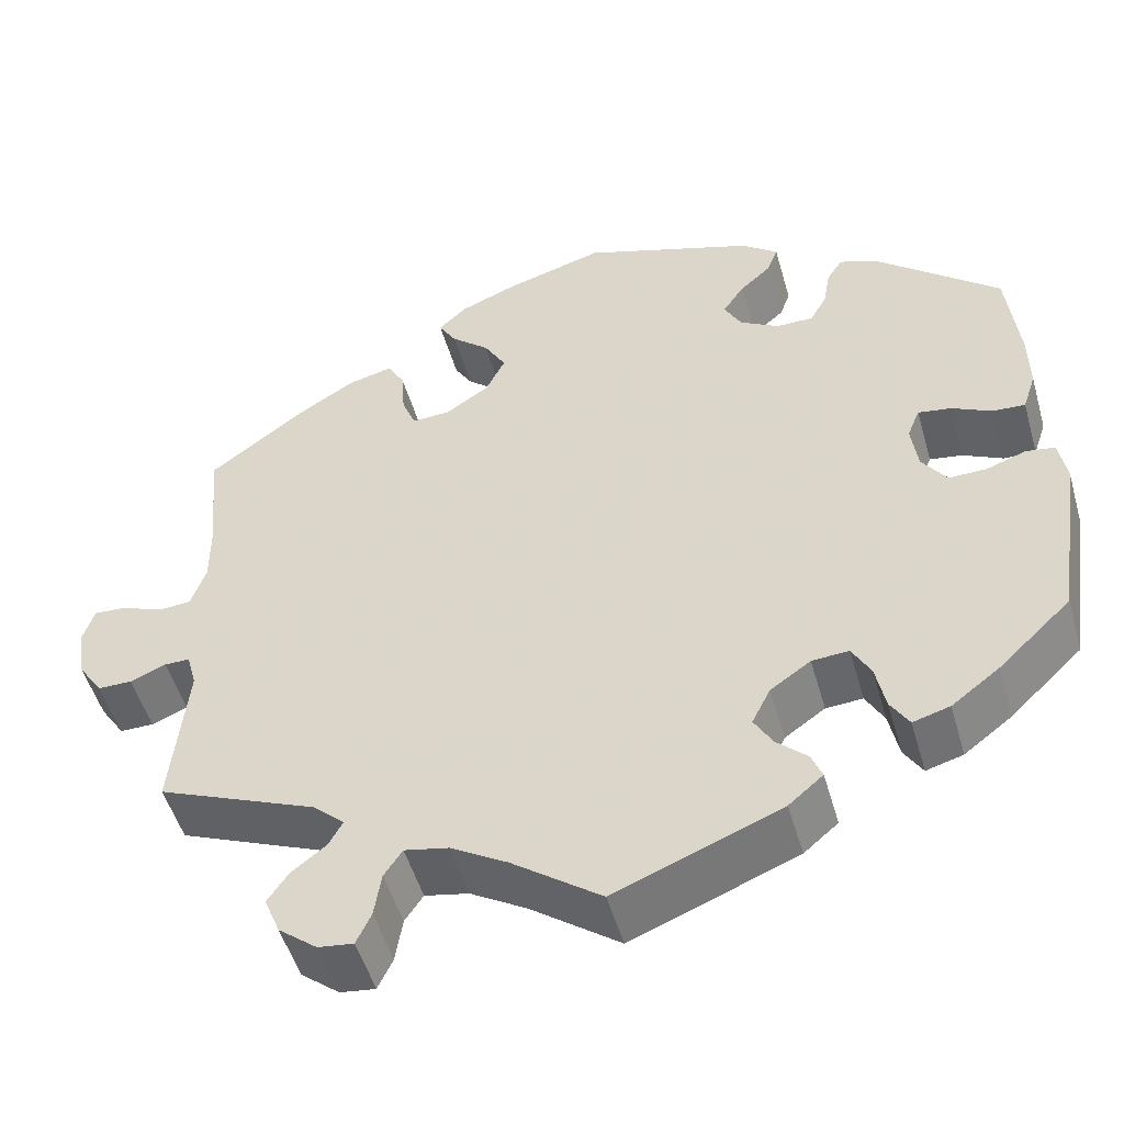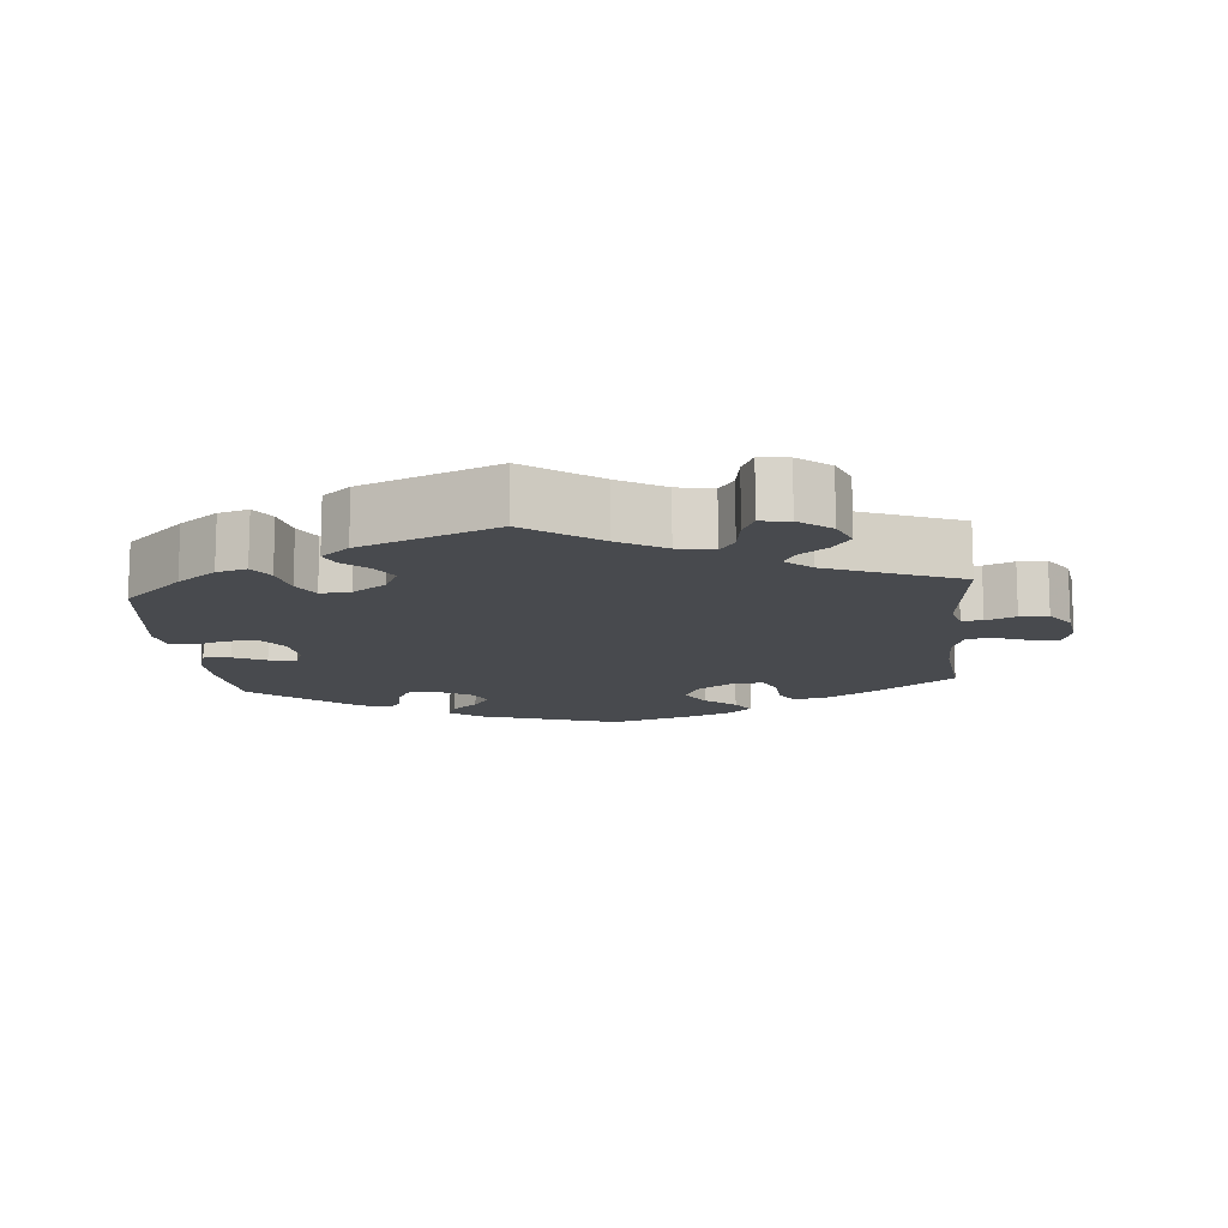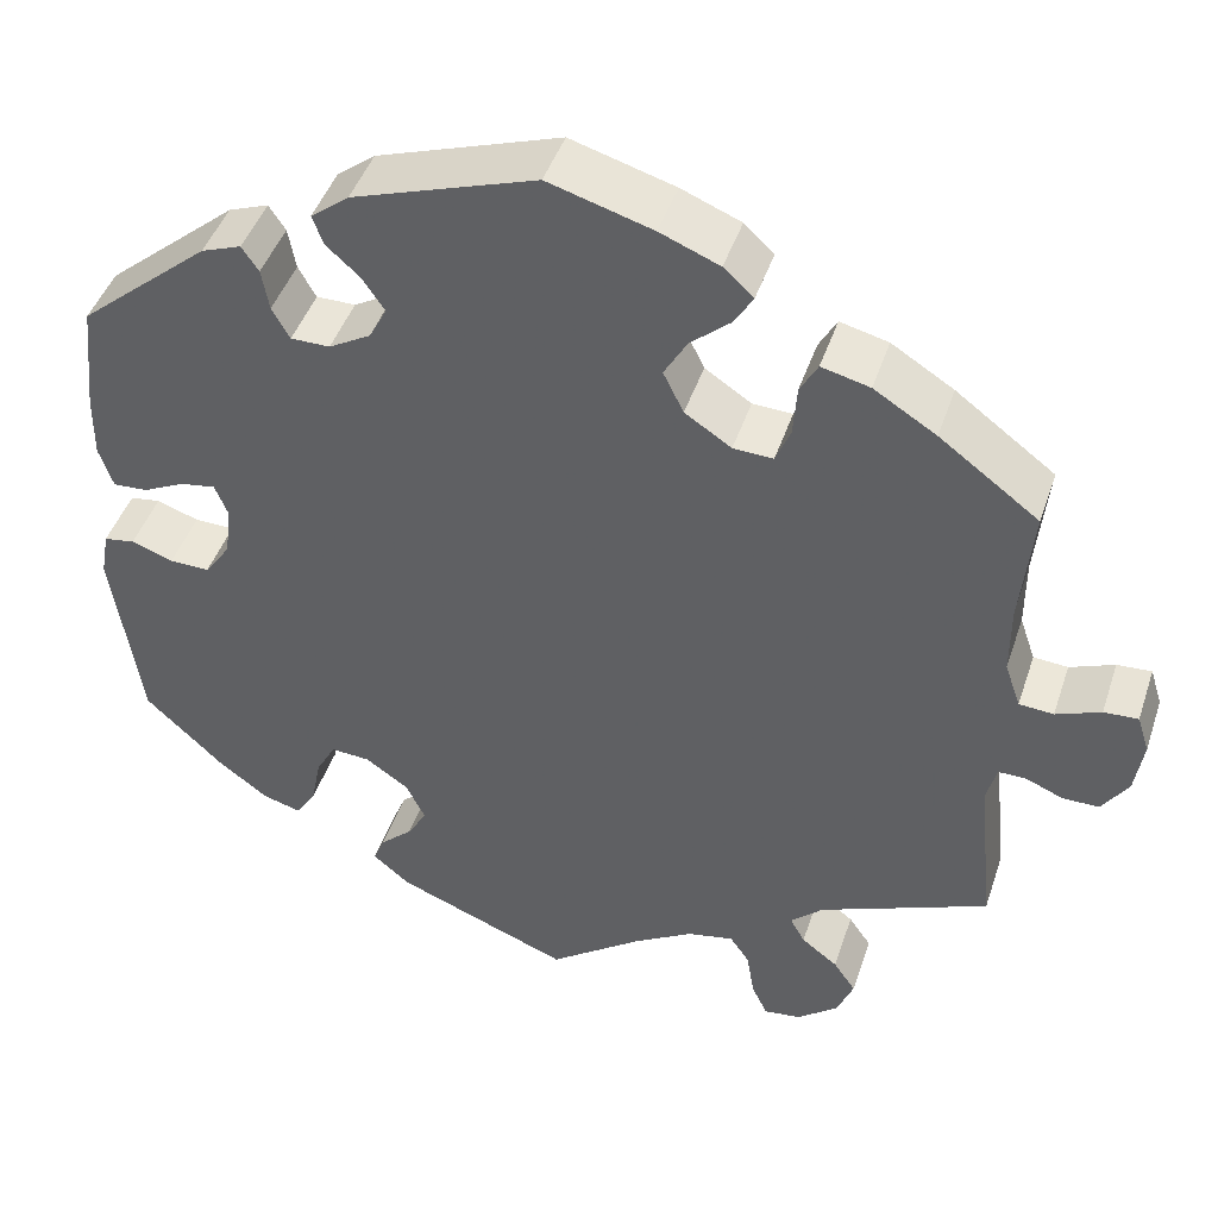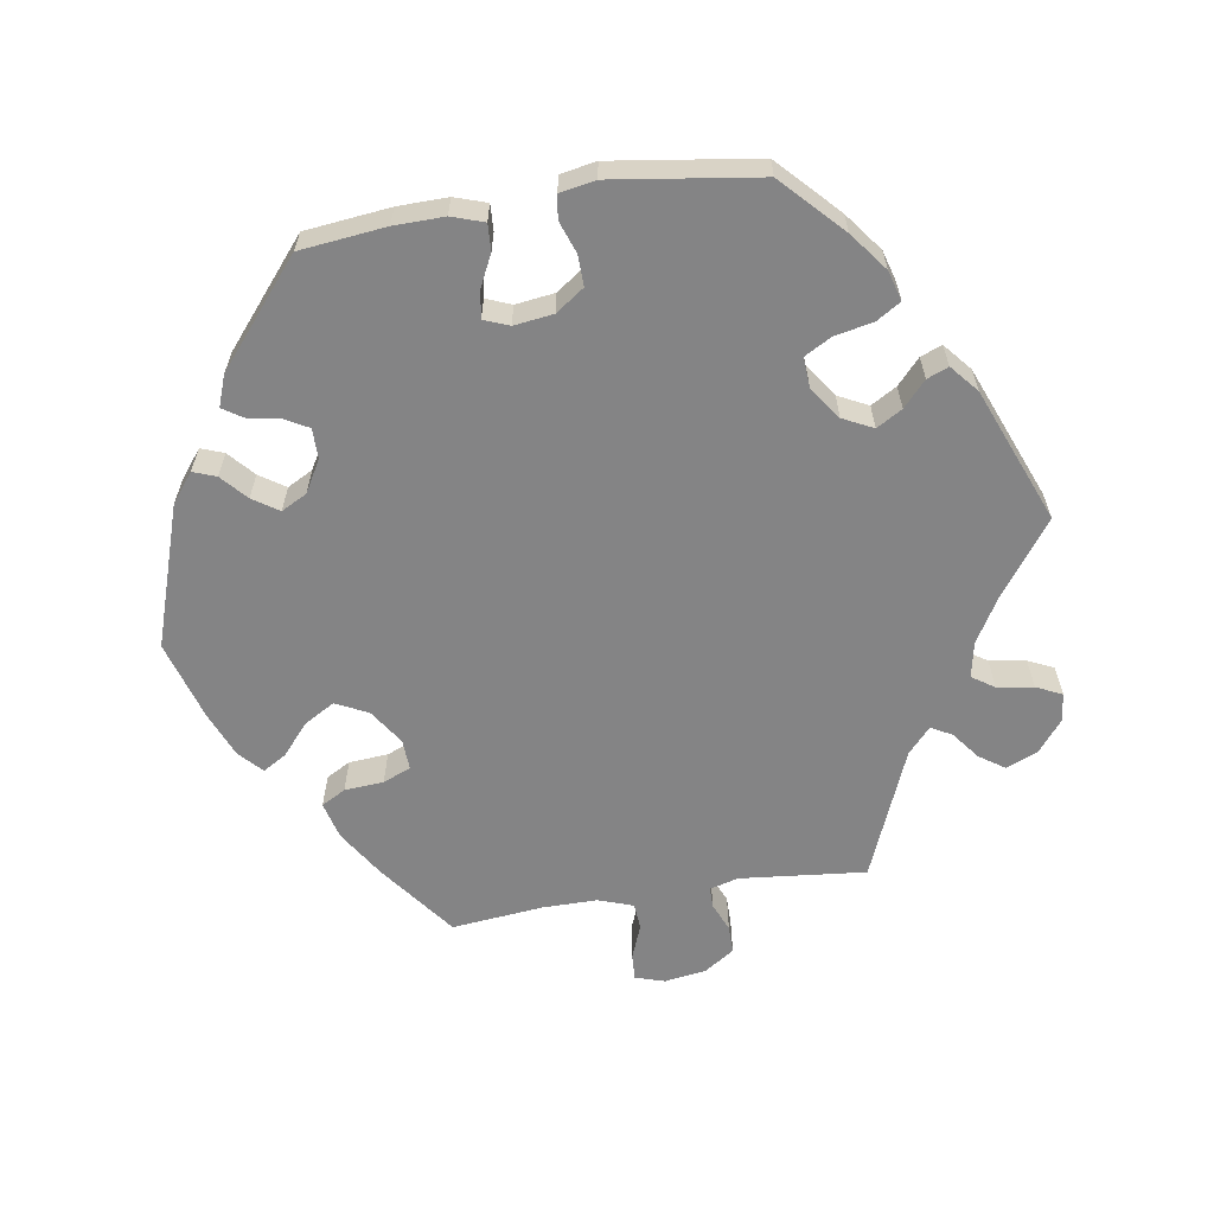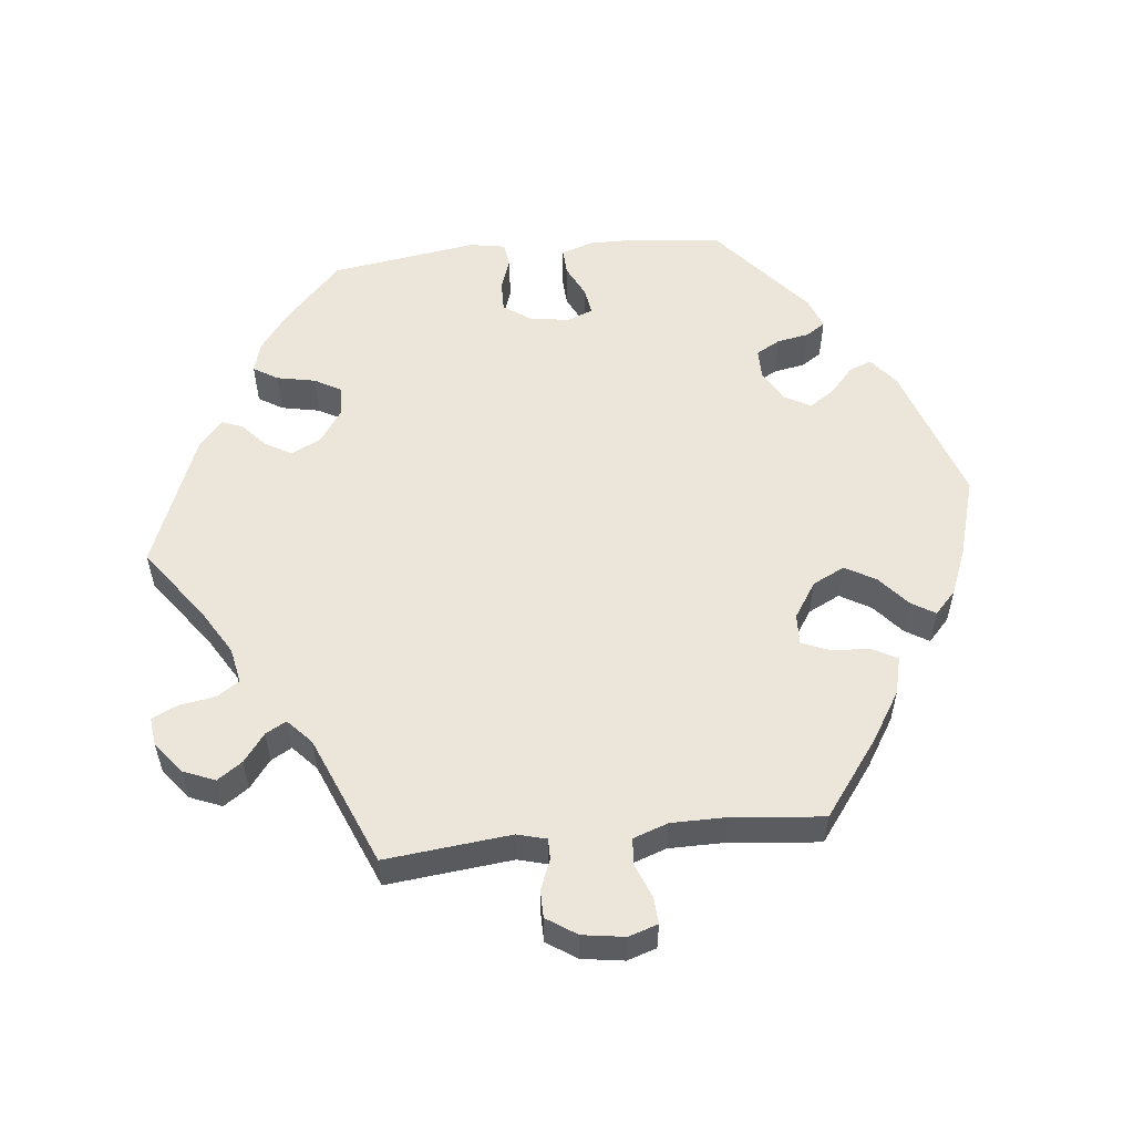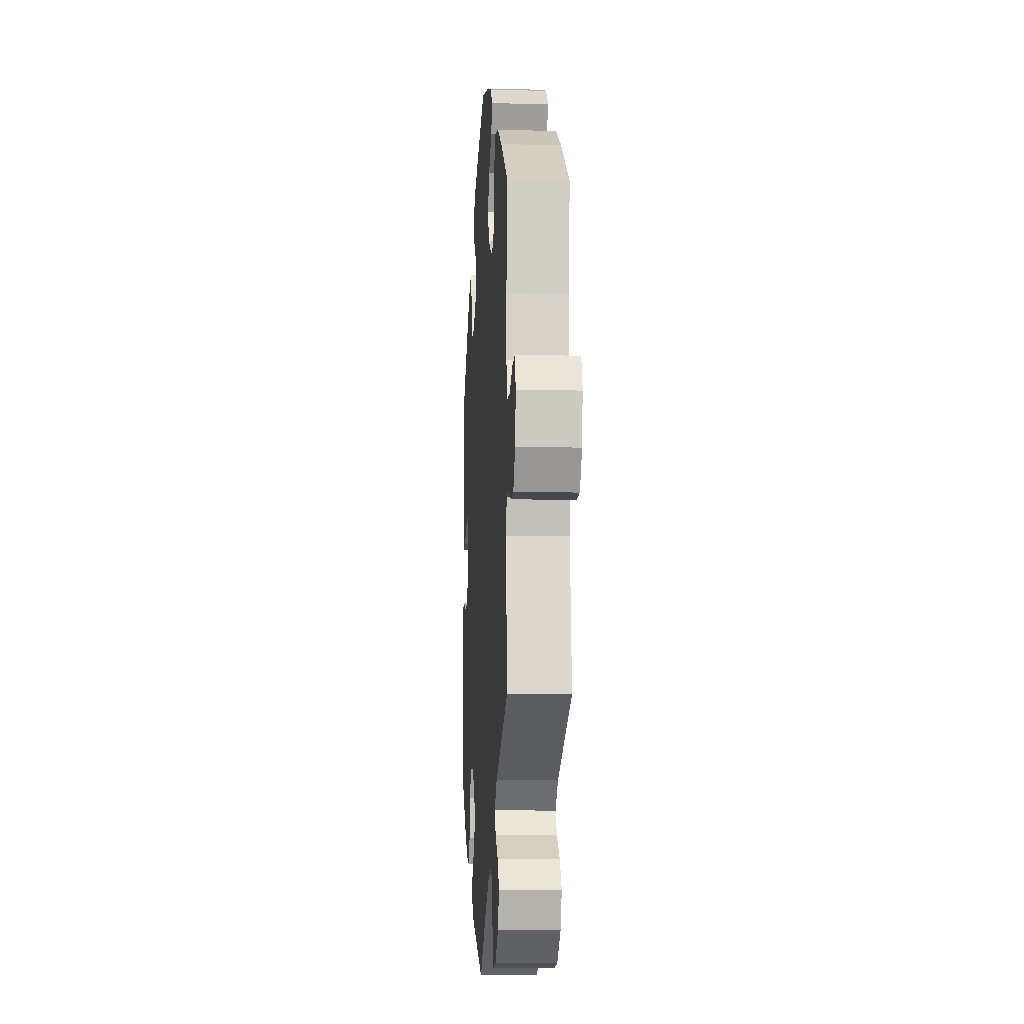
<metadata>
{"format":"obj","ext":"obj","renderer":"f3d","projection":"perspective","resolution":1024,"background":"white","views":[{"elev":-50.6,"azim":15.9,"up":"+Z"},{"elev":-12.9,"azim":-174.4,"up":"+Y"},{"elev":44.9,"azim":-162.0,"up":"+Z"},{"elev":-61.5,"azim":99.2,"up":"+Y"},{"elev":55.5,"azim":-96.2,"up":"+Y"},{"elev":-11.4,"azim":-93.8,"up":"+Z"}]}
</metadata>
<code>
v -0.483 0.07 -0.113
v -0.494 0.07 -0.072
v -0.523 0.07 -0.072
v -0.564 0.07 -0.089
v -0.603 0.07 -0.089
v -0.631 0.07 -0.047
v -0.64 0.07 0.012
v -0.627 0.07 0.053
v -0.59 0.07 0.051
v -0.542 0.07 0.032
v -0.505 0.07 0.035
v -0.488 0.07 0.084
v -0.488 0.07 0.161
v -0.501 0.07 0.289
v -0.394 0.07 0.369
v -0.327 0.07 0.411
v -0.275 0.07 0.424
v -0.256 0.07 0.39
v -0.252 0.07 0.335
v -0.236 0.07 0.296
v -0.193 0.07 0.298
v -0.143 0.07 0.331
v -0.121 0.07 0.376
v -0.146 0.07 0.419
v -0.189 0.07 0.456
v -0.209 0.07 0.489
v -0.177 0.07 0.519
v -0.113 0.07 0.545
v -0.001 0.07 0.578
v 0.196 0.07 0.512
v 0.237 0.07 0.48
v 0.225 0.07 0.448
v 0.189 0.07 0.416
v 0.165 0.07 0.38
v 0.184 0.07 0.344
v 0.229 0.07 0.318
v 0.271 0.07 0.318
v 0.29 0.07 0.352
v 0.298 0.07 0.397
v 0.316 0.07 0.424
v 0.359 0.07 0.408
v 0.5 0.07 0.289
v 0.513 0.07 0.169
v 0.514 0.07 0.099
v 0.499 0.07 0.054
v 0.462 0.07 0.056
v 0.417 0.07 0.078
v 0.379 0.07 0.084
v 0.365 0.07 0.049
v 0.372 0.07 -0.006
v 0.4 0.07 -0.046
v 0.443 0.07 -0.045
v 0.488 0.07 -0.029
v 0.521 0.07 -0.034
v 0.53 0.07 -0.084
v 0.5 0.07 -0.289
v 0.417 0.07 -0.368
v 0.363 0.07 -0.409
v 0.321 0.07 -0.421
v 0.3 0.07 -0.387
v 0.289 0.07 -0.333
v 0.268 0.07 -0.295
v 0.226 0.07 -0.298
v 0.18 0.07 -0.33
v 0.159 0.07 -0.372
v 0.18 0.07 -0.408
v 0.215 0.07 -0.44
v 0.227 0.07 -0.47
v 0.188 0.07 -0.503
v 0 0.07 -0.578
v -0.101 0.07 -0.504
v -0.165 0.07 -0.466
v -0.215 0.07 -0.456
v -0.236 0.07 -0.487
v -0.244 0.07 -0.538
v -0.261 0.07 -0.574
v -0.301 0.07 -0.569
v -0.345 0.07 -0.534
v -0.363 0.07 -0.49
v -0.339 0.07 -0.455
v -0.3 0.07 -0.425
v -0.284 0.07 -0.396
v -0.319 0.07 -0.364
v -0.501 0.07 -0.289
v -0.483 0 -0.113
v -0.494 0 -0.072
v -0.523 0 -0.072
v -0.564 0 -0.089
v -0.603 0 -0.089
v -0.631 0 -0.047
v -0.64 0 0.012
v -0.627 0 0.053
v -0.59 0 0.051
v -0.542 0 0.032
v -0.505 0 0.035
v -0.488 0 0.084
v -0.488 0 0.161
v -0.501 0 0.289
v -0.394 0 0.369
v -0.327 0 0.411
v -0.275 0 0.424
v -0.256 0 0.39
v -0.252 0 0.335
v -0.236 0 0.296
v -0.193 0 0.298
v -0.143 0 0.331
v -0.121 0 0.376
v -0.146 0 0.419
v -0.189 0 0.456
v -0.209 0 0.489
v -0.177 0 0.519
v -0.113 0 0.545
v -0.001 0 0.578
v 0.196 0 0.512
v 0.237 0 0.48
v 0.225 0 0.448
v 0.189 0 0.416
v 0.165 0 0.38
v 0.184 0 0.344
v 0.229 0 0.318
v 0.271 0 0.318
v 0.29 0 0.352
v 0.298 0 0.397
v 0.316 0 0.424
v 0.359 0 0.408
v 0.5 0 0.289
v 0.513 0 0.169
v 0.514 0 0.099
v 0.499 0 0.054
v 0.462 0 0.056
v 0.417 0 0.078
v 0.379 0 0.084
v 0.365 0 0.049
v 0.372 0 -0.006
v 0.4 0 -0.046
v 0.443 0 -0.045
v 0.488 0 -0.029
v 0.521 0 -0.034
v 0.53 0 -0.084
v 0.5 0 -0.289
v 0.417 0 -0.368
v 0.363 0 -0.409
v 0.321 0 -0.421
v 0.3 0 -0.387
v 0.289 0 -0.333
v 0.268 0 -0.295
v 0.226 0 -0.298
v 0.18 0 -0.33
v 0.159 0 -0.372
v 0.18 0 -0.408
v 0.215 0 -0.44
v 0.227 0 -0.47
v 0.188 0 -0.503
v 0 0 -0.578
v -0.101 0 -0.504
v -0.165 0 -0.466
v -0.215 0 -0.456
v -0.236 0 -0.487
v -0.244 0 -0.538
v -0.261 0 -0.574
v -0.301 0 -0.569
v -0.345 0 -0.534
v -0.363 0 -0.49
v -0.339 0 -0.455
v -0.3 0 -0.425
v -0.284 0 -0.396
v -0.319 0 -0.364
v -0.501 0 -0.289
f 83 84 1
f 82 83 1 2
f 78 79 80 81
f 78 81 82
f 77 78 82
f 74 75 76 77
f 73 74 77 82
f 72 73 82 2
f 68 69 70 71
f 66 67 68 71
f 65 66 71 72
f 64 65 72 2
f 58 59 60 61
f 58 61 62
f 57 58 62
f 56 57 62
f 55 56 62
f 52 53 54 55
f 51 52 55 62
f 50 51 62 63
f 44 45 46 47
f 44 47 48
f 43 44 48
f 42 43 48
f 41 42 48
f 38 39 40 41
f 37 38 41 48
f 36 37 48 49
f 30 31 32 33
f 30 33 34
f 29 30 34
f 28 29 34 35
f 24 25 26 27
f 23 24 27 28
f 16 17 18 19
f 16 19 20
f 13 14 15 16
f 12 13 16 20
f 11 12 20 21
f 7 8 9 10
f 7 10 11
f 6 7 11
f 3 4 5 6
f 2 3 6 11
f 35 36 49 50
f 23 28 35 50
f 22 23 50 63
f 21 22 63 64
f 2 11 21 64
f 85 168 167
f 86 85 167 166
f 165 164 163 162
f 166 165 162
f 166 162 161
f 161 160 159 158
f 166 161 158 157
f 86 166 157 156
f 155 154 153 152
f 155 152 151 150
f 156 155 150 149
f 86 156 149 148
f 145 144 143 142
f 146 145 142
f 146 142 141
f 146 141 140
f 146 140 139
f 139 138 137 136
f 146 139 136 135
f 147 146 135 134
f 131 130 129 128
f 132 131 128
f 132 128 127
f 132 127 126
f 132 126 125
f 125 124 123 122
f 132 125 122 121
f 133 132 121 120
f 117 116 115 114
f 118 117 114
f 118 114 113
f 119 118 113 112
f 111 110 109 108
f 112 111 108 107
f 103 102 101 100
f 104 103 100
f 100 99 98 97
f 104 100 97 96
f 105 104 96 95
f 94 93 92 91
f 95 94 91
f 95 91 90
f 90 89 88 87
f 95 90 87 86
f 134 133 120 119
f 134 119 112 107
f 147 134 107 106
f 148 147 106 105
f 148 105 95 86
f 1 85 86 2
f 2 86 87 3
f 3 87 88 4
f 4 88 89 5
f 5 89 90 6
f 6 90 91 7
f 7 91 92 8
f 8 92 93 9
f 9 93 94 10
f 10 94 95 11
f 11 95 96 12
f 12 96 97 13
f 13 97 98 14
f 14 98 99 15
f 15 99 100 16
f 16 100 101 17
f 17 101 102 18
f 18 102 103 19
f 19 103 104 20
f 20 104 105 21
f 21 105 106 22
f 22 106 107 23
f 23 107 108 24
f 24 108 109 25
f 25 109 110 26
f 26 110 111 27
f 27 111 112 28
f 28 112 113 29
f 29 113 114 30
f 30 114 115 31
f 31 115 116 32
f 32 116 117 33
f 33 117 118 34
f 34 118 119 35
f 35 119 120 36
f 36 120 121 37
f 37 121 122 38
f 38 122 123 39
f 39 123 124 40
f 40 124 125 41
f 41 125 126 42
f 42 126 127 43
f 43 127 128 44
f 44 128 129 45
f 45 129 130 46
f 46 130 131 47
f 47 131 132 48
f 48 132 133 49
f 49 133 134 50
f 50 134 135 51
f 51 135 136 52
f 52 136 137 53
f 53 137 138 54
f 54 138 139 55
f 55 139 140 56
f 56 140 141 57
f 57 141 142 58
f 58 142 143 59
f 59 143 144 60
f 60 144 145 61
f 61 145 146 62
f 62 146 147 63
f 63 147 148 64
f 64 148 149 65
f 65 149 150 66
f 66 150 151 67
f 67 151 152 68
f 68 152 153 69
f 69 153 154 70
f 70 154 155 71
f 71 155 156 72
f 72 156 157 73
f 73 157 158 74
f 74 158 159 75
f 75 159 160 76
f 76 160 161 77
f 77 161 162 78
f 78 162 163 79
f 79 163 164 80
f 80 164 165 81
f 81 165 166 82
f 82 166 167 83
f 83 167 168 84
f 84 168 85 1

</code>
